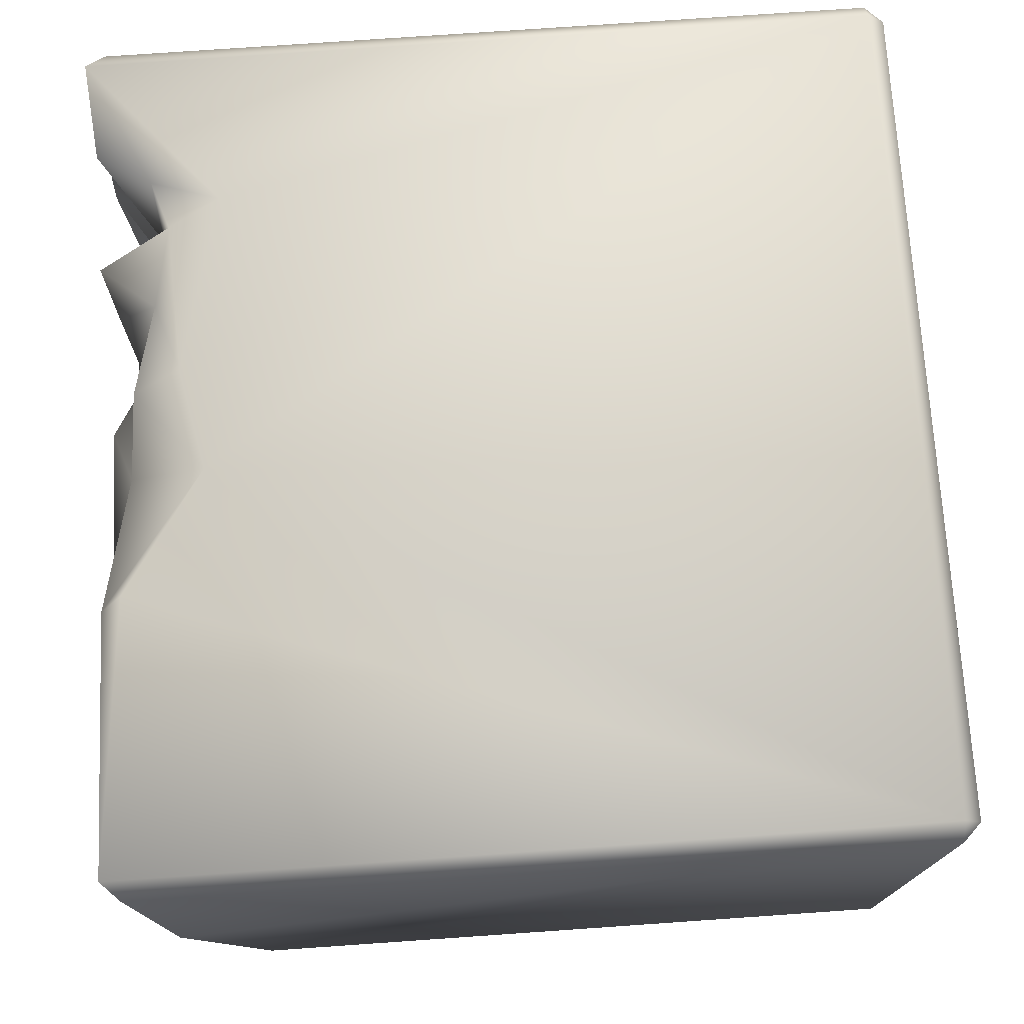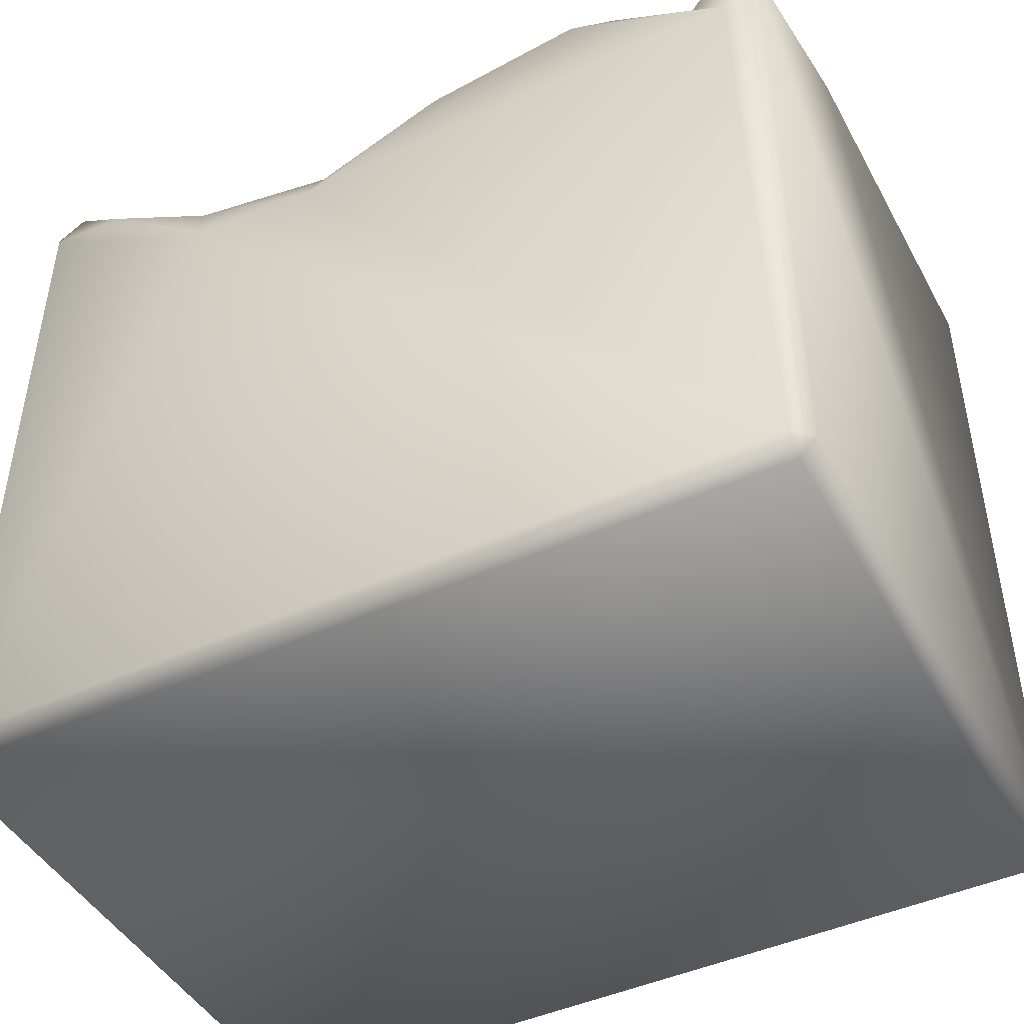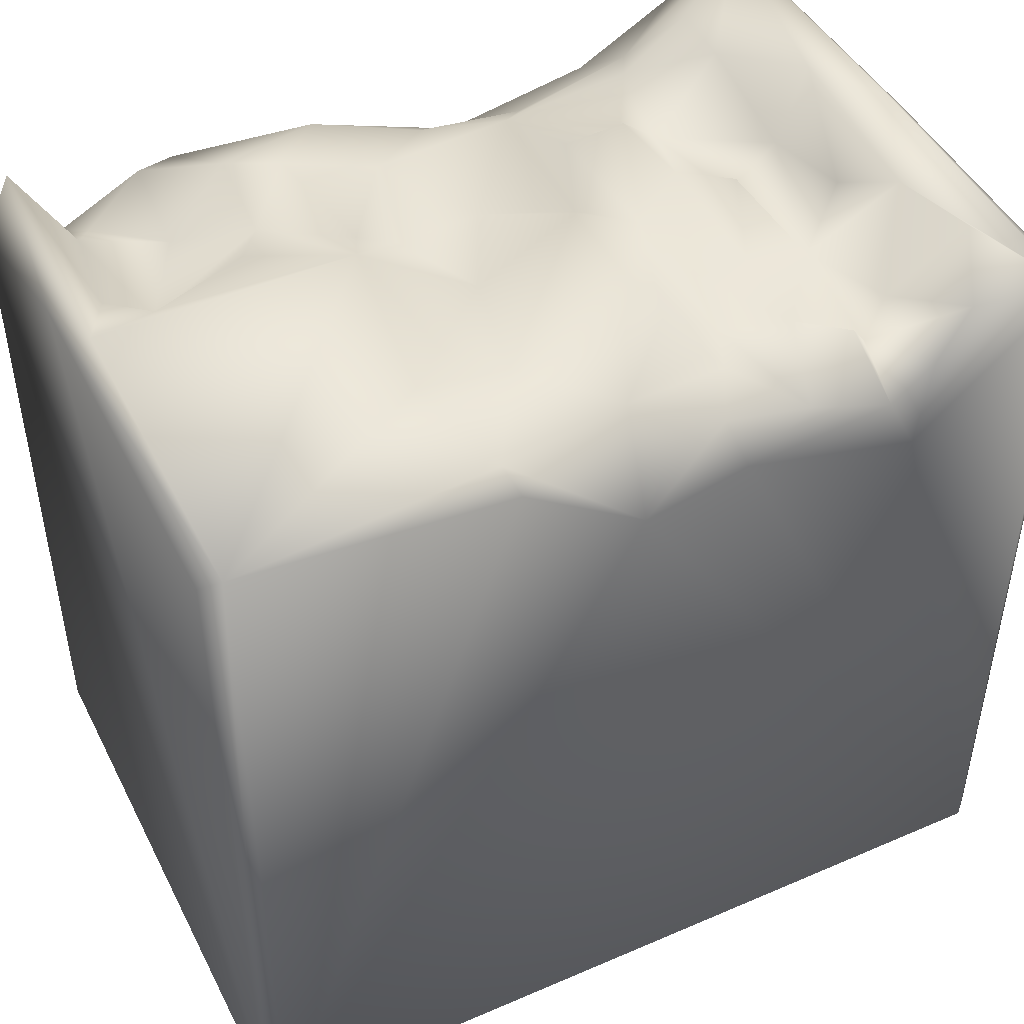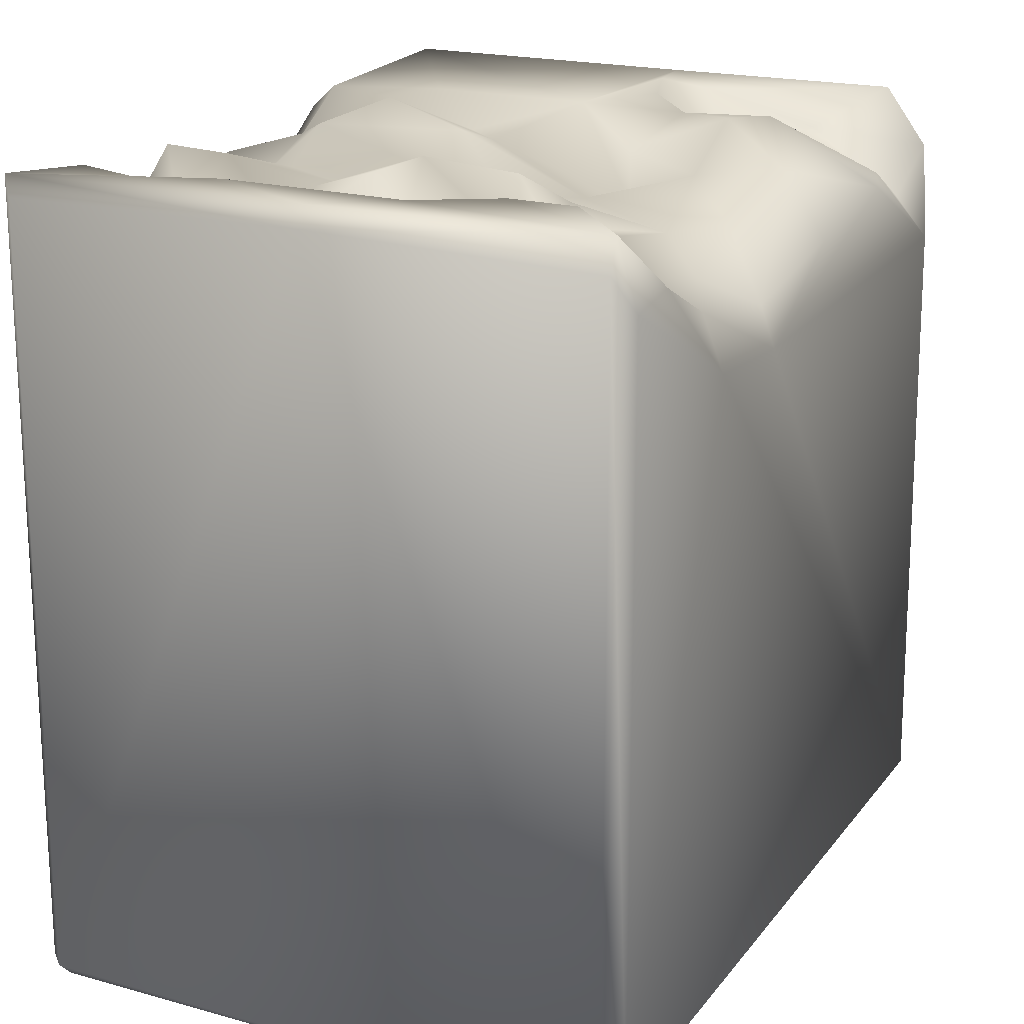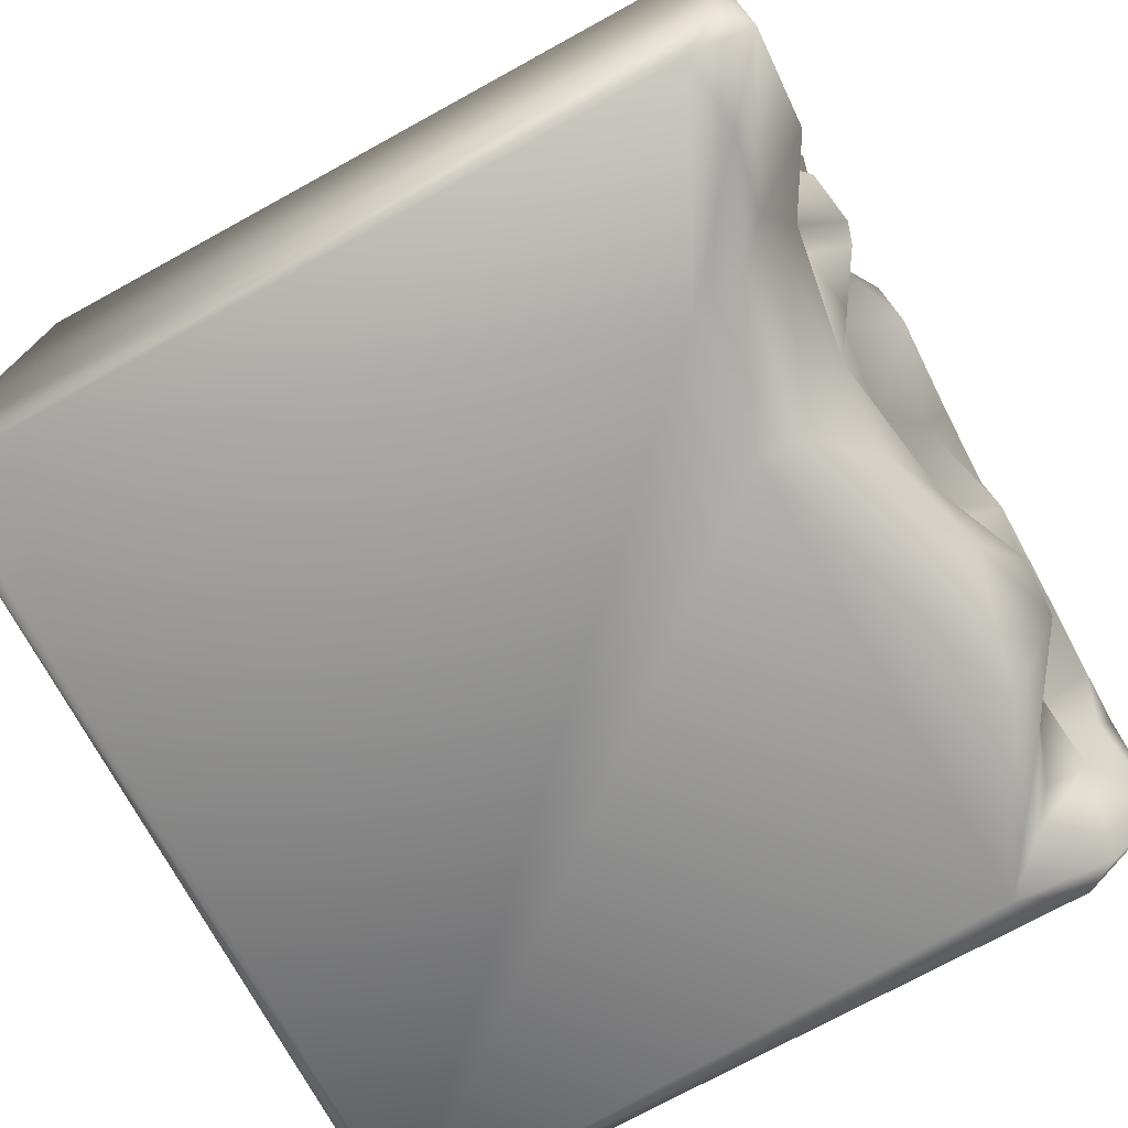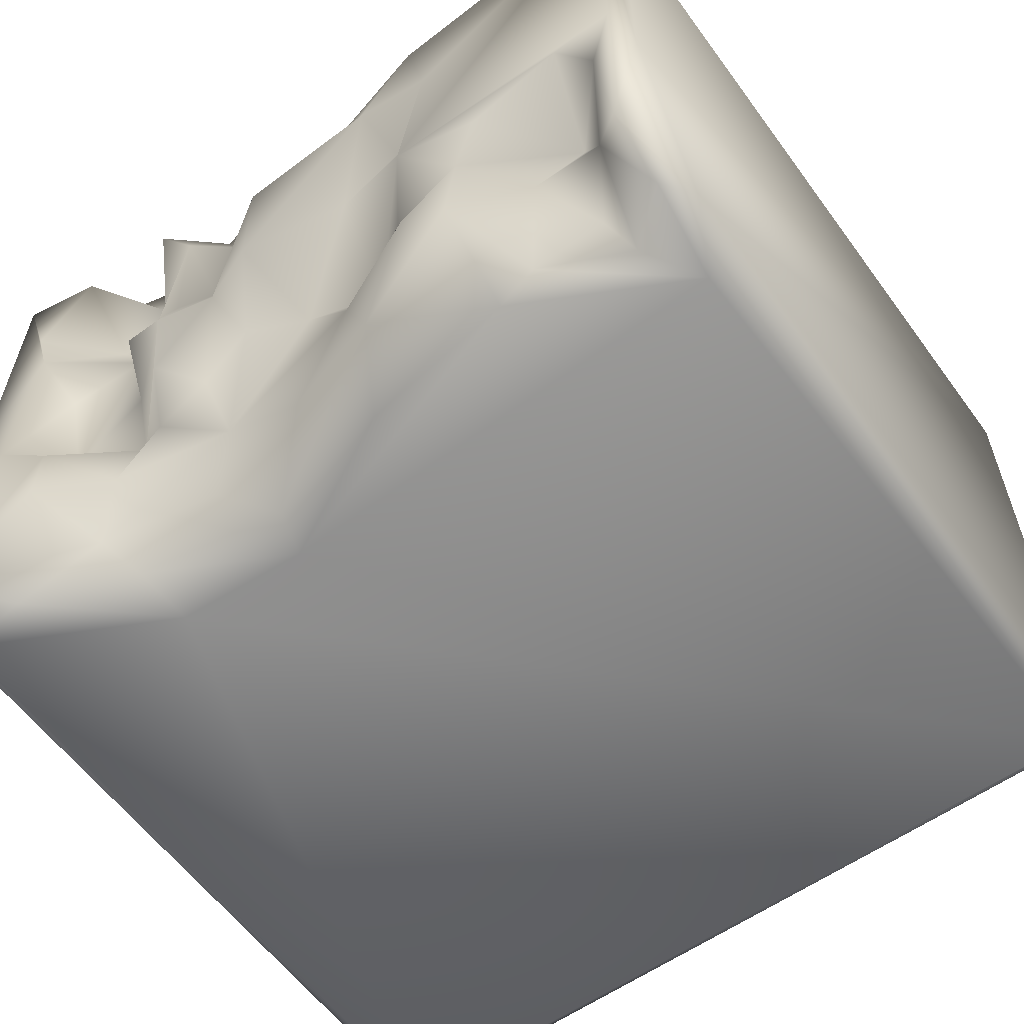
<metadata>
{"format":"obj","ext":"obj","renderer":"f3d","projection":"perspective","resolution":1024,"background":"white","views":[{"elev":74.6,"azim":-94.0,"up":"+Z"},{"elev":-46.3,"azim":-152.9,"up":"+Y"},{"elev":46.8,"azim":-26.1,"up":"+Y"},{"elev":18.8,"azim":115.9,"up":"+Y"},{"elev":-74.2,"azim":118.7,"up":"+Z"},{"elev":-59.0,"azim":-144.0,"up":"+Z"}]}
</metadata>
<code>
o Liquid_Domain
v -8.134 -8.756 6.217
v -8.487 -8.756 5.864
v -8.134 -9.109 5.864
v 8.487 -8.756 5.864
v 8.134 -9.109 5.864
v -8.134 -9.109 -5.864
v -8.487 -8.756 -5.864
v 8.483 -9.104 -5.865
v -8.134 -8.756 -6.217
v 8.134 -8.756 -6.217
v 8.134 -8.756 6.217
v -8.479 5.158 -5.86
v -8.144 7.114 6.203
v -8.49 6.771 5.861
v 8.477 6.644 5.861
v 8.46 6.418 -5.851
v 4.249 3.794 -6.209
v -0.4311 4.917 6.195
v 5.082 4.436 6.207
v 8.467 6.639 -0.03232
v -7.816 3.875 -6.207
v -8.46 6.687 -1.626
v 1.601 5.327 6.179
v 1.596 3.617 -6.187
v 8.136 5.75 -6.203
v -4.5 5.545 -6.127
v 1.458 4.379 -5.859
v 6.685 5.873 -6.116
v -2.819 6.58 6.161
v -7.01 4.868 -5.769
v 4.472 4.929 -5.876
v 4.593 5.453 6.064
v 8.116 6.998 6.19
v 2.584 5.059 -4.975
v 5.048 5.57 -5.047
v -8.057 5.817 -6.01
v -1.31 5.09 -6.111
v 3.063 5.809 5.792
v 5.688 5.812 5.774
v 4.311 5.655 -2.308
v -6.641 5.343 -4.979
v 0.2492 5.566 -4.696
v 1.281 6.272 5.817
v 2.03 6.079 4.462
v 4.875 5.725 4.635
v 5.905 5.678 3.724
v 5.108 5.808 2.185
v 6.413 6.24 1.067
v 6.311 5.757 -1.015
v -1.526 5.443 -1.88
v 1.648 5.989 -0.6628
v 3.628 5.984 -2.539
v 2.324 6.164 -2.355
v 5.841 6.921 -2.754
v -5.609 6 -3.185
v 1.88 5.663 -4.115
v -7.181 6.18 -3.767
v 4.443 6.076 -3.946
v -5.31 5.68 -5.831
v 6.32 6.879 5.749
v 4.058 6.923 5.392
v 3.332 6.691 4.48
v 2.263 6.308 3.695
v 3.673 6.307 2.345
v 2.698 6.134 2.154
v 4.691 5.827 -0.052
v 0.07866 5.762 -1.604
v 3.306 6.986 0.2324
v -2.523 6.268 -1.467
v -6.474 5.546 -1.854
v 7.189 7.022 -1.463
v -1.266 6.123 -3.376
v -4.184 6.879 -3.88
v -1.947 6.259 -4.997
v 1.156 6.999 3.691
v 7.381 7.006 3.961
v 6.91 7.014 2.354
v -2.449 6.418 2.106
v 2.274 6.551 0.7904
v -1.178 6.499 0.997
v 4.332 6.821 0.7277
v 3.226 6.808 -1.71
v -4.321 6.793 -1.905
v -3.213 6.949 -3.304
v 5.889 6.911 -4.12
v -8.006 7.024 -5.15
v -3.003 7.015 5.745
v -3.505 7.03 3.433
v -0.1723 6.492 4.882
v -1.88 7.069 3.766
v -8.106 7.046 -0.1936
v -3.047 7.074 -0.152
v 0.9962 7.069 0.5592
v -6.846 7.047 -0.3447
v 8.127 6.999 0.007566
v -4.913 7.045 -1.045
v -7.54 6.768 -1.269
v 7.972 6.981 -5.75
f 3 1 2
f 3 5 1
f 1 5 11
f 11 5 4
f 6 3 2
f 7 6 2
f 8 3 6
f 5 3 8
f 8 4 5
f 6 7 9
f 8 6 9
f 10 8 9
f 7 12 9
f 1 13 2
f 2 13 14
f 15 11 4
f 33 11 15
f 16 8 10
f 10 9 17
f 1 11 18
f 2 12 7
f 17 9 24
f 10 17 25
f 25 16 10
f 15 4 20
f 4 8 20
f 2 22 12
f 19 23 11
f 11 23 18
f 11 33 19
f 9 12 21
f 9 21 24
f 21 26 24
f 25 17 28
f 18 29 1
f 20 8 16
f 21 12 36
f 24 26 37
f 24 37 27
f 17 24 31
f 31 27 34
f 30 59 21
f 21 59 26
f 31 24 27
f 29 13 1
f 19 32 23
f 2 14 22
f 27 74 42
f 34 27 42
f 30 36 57
f 30 41 59
f 27 37 74
f 35 31 34
f 36 30 21
f 31 28 17
f 32 38 23
f 32 19 39
f 39 19 33
f 34 42 56
f 35 34 56
f 31 35 28
f 18 23 43
f 43 23 38
f 38 32 61
f 87 29 18
f 18 89 87
f 43 89 18
f 43 38 44
f 39 45 32
f 46 47 45
f 49 47 48
f 49 66 47
f 40 66 49
f 49 54 40
f 50 67 72
f 51 56 67
f 53 56 51
f 55 57 70
f 56 72 67
f 56 42 72
f 52 56 53
f 40 58 52
f 58 56 52
f 55 41 57
f 41 55 59
f 41 30 57
f 42 74 72
f 58 35 56
f 37 26 74
f 39 33 60
f 44 89 43
f 62 38 61
f 45 61 32
f 39 60 45
f 63 44 38
f 62 63 38
f 46 45 60
f 62 65 63
f 64 65 62
f 45 47 62
f 62 47 64
f 64 47 81
f 66 81 47
f 67 50 80
f 50 69 92
f 92 80 50
f 93 51 67
f 40 68 66
f 82 68 40
f 94 96 70
f 53 51 79
f 70 96 83
f 52 82 40
f 97 70 57
f 83 55 70
f 50 72 69
f 53 82 52
f 58 40 54
f 59 55 73
f 36 86 57
f 73 26 59
f 26 73 74
f 28 35 98
f 98 16 25
f 62 61 45
f 89 44 75
f 46 60 76
f 44 63 75
f 46 77 47
f 46 76 77
f 79 75 63
f 78 90 80
f 48 47 77
f 63 65 79
f 65 64 68
f 64 81 68
f 79 65 68
f 51 93 79
f 68 81 66
f 77 71 48
f 67 80 93
f 82 79 68
f 48 71 49
f 94 70 97
f 82 53 79
f 92 69 83
f 49 71 54
f 86 97 57
f 73 55 83
f 84 83 69
f 69 72 84
f 74 84 72
f 58 54 85
f 73 84 74
f 35 58 85
f 22 86 12
f 85 98 35
f 12 86 36
f 25 28 98
f 13 29 87
f 88 13 87
f 89 90 87
f 33 76 60
f 15 20 33
f 90 88 87
f 75 90 89
f 90 78 88
f 13 91 22
f 14 13 22
f 13 88 92
f 13 92 91
f 75 93 90
f 33 77 76
f 75 79 93
f 92 94 91
f 78 92 88
f 93 80 90
f 33 95 77
f 33 20 95
f 78 80 92
f 77 95 71
f 92 96 94
f 94 97 91
f 91 86 22
f 97 86 91
f 92 83 96
f 83 84 73
f 95 98 71
f 20 16 98
f 95 20 98
f 71 98 54
f 98 85 54

</code>
